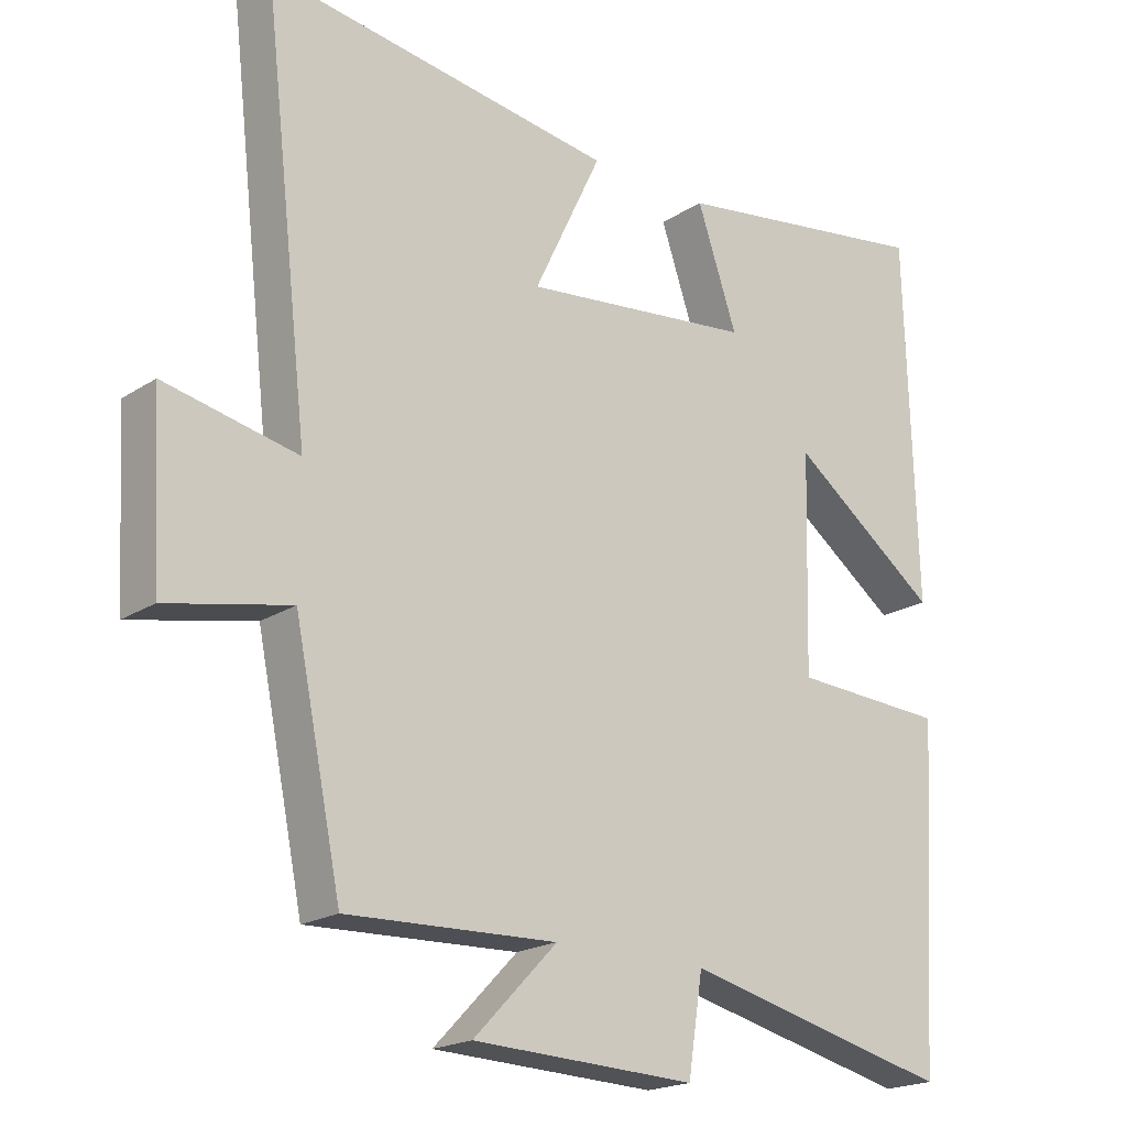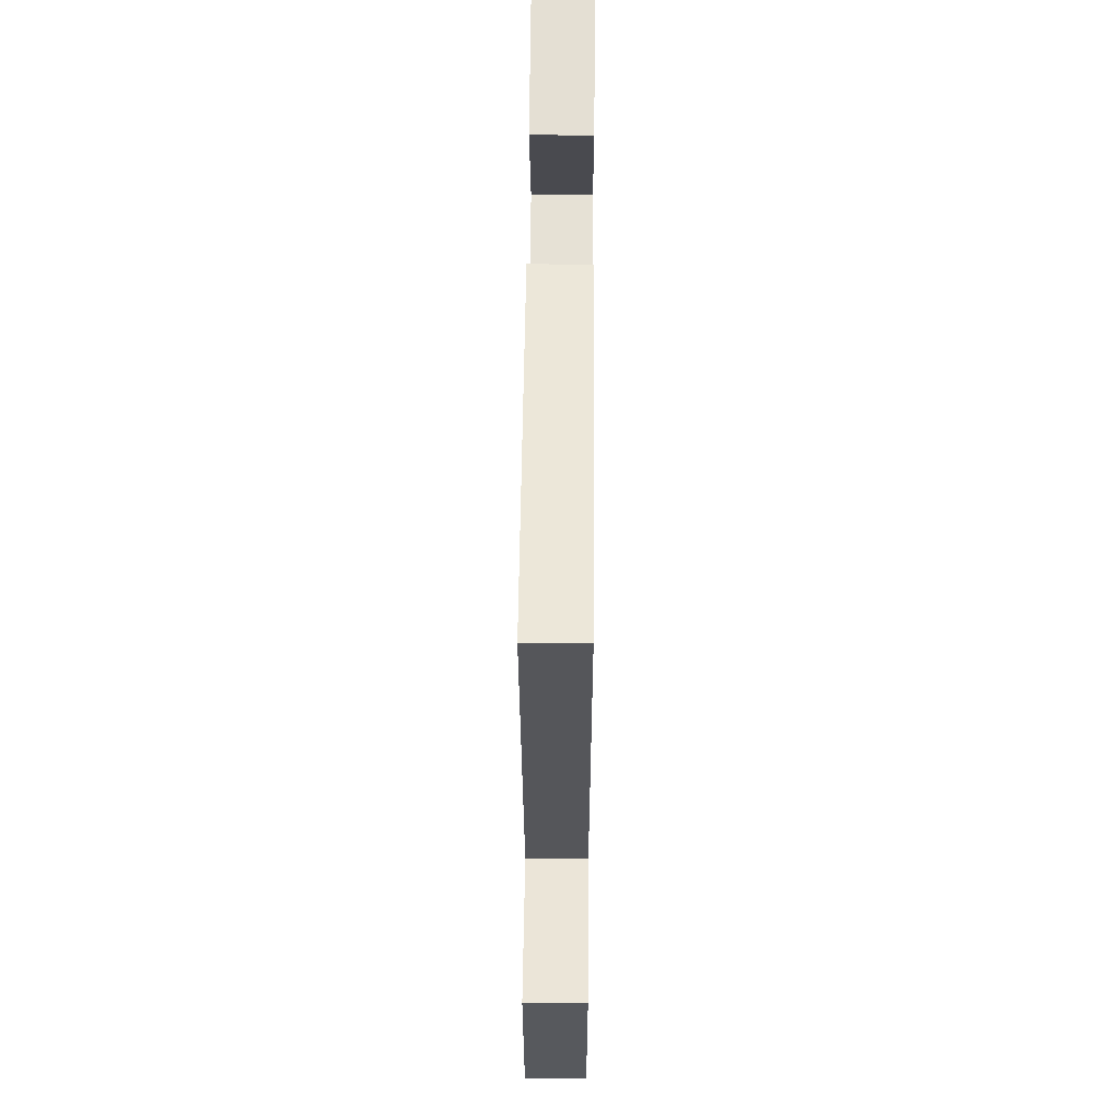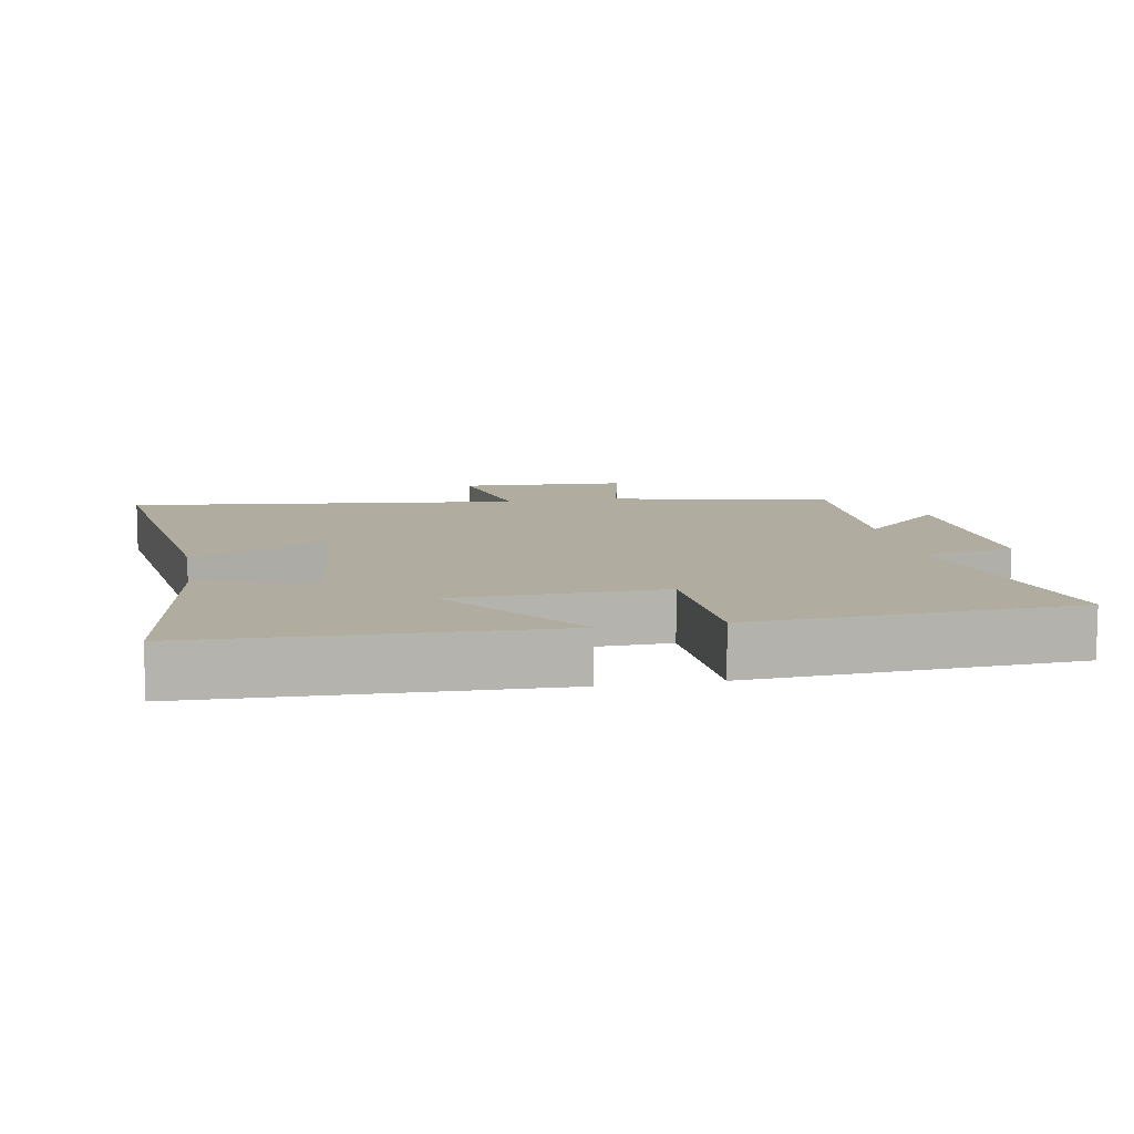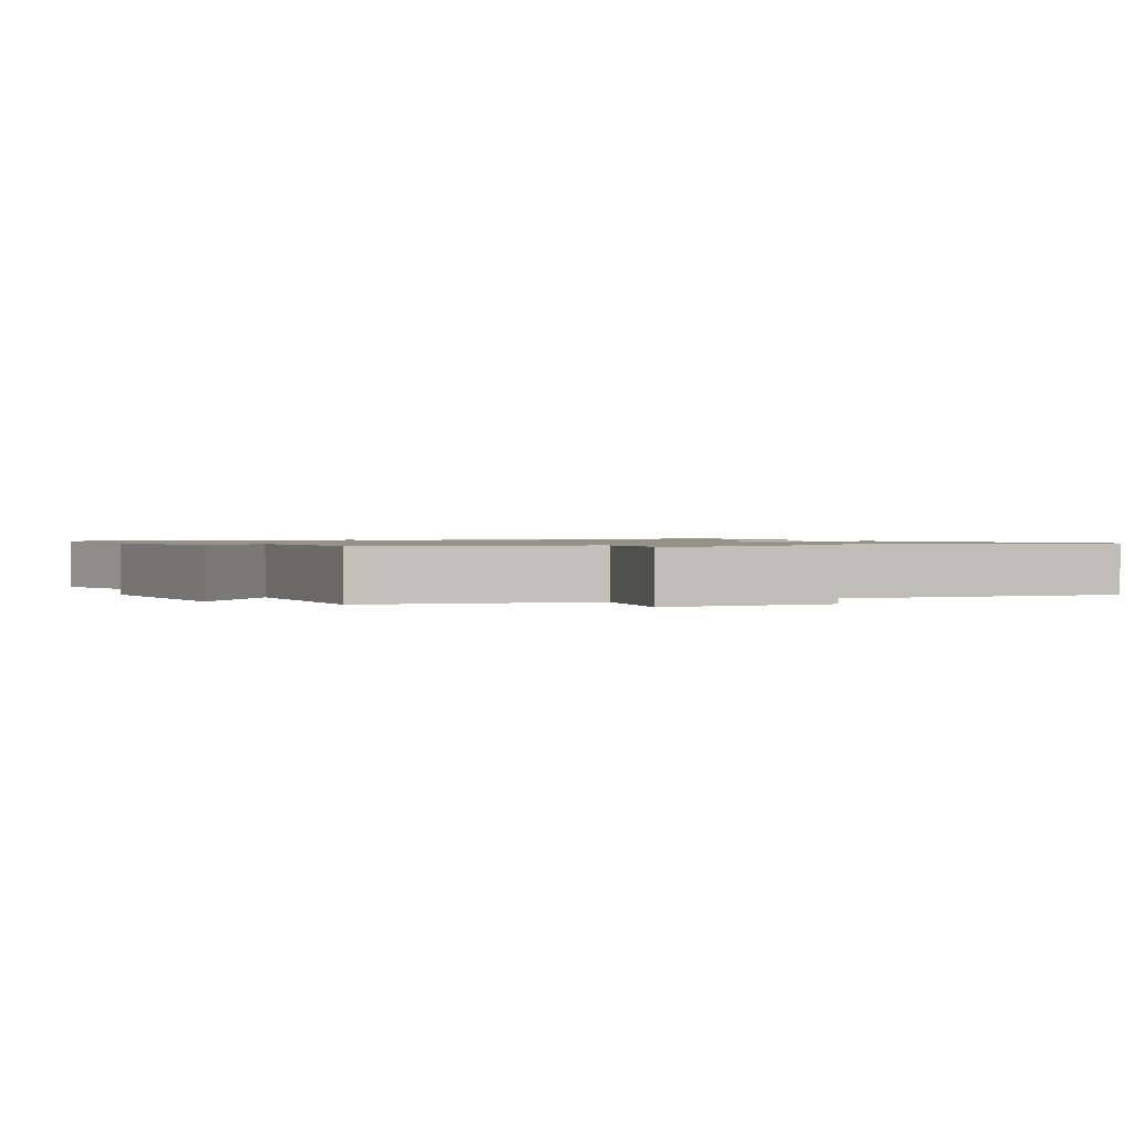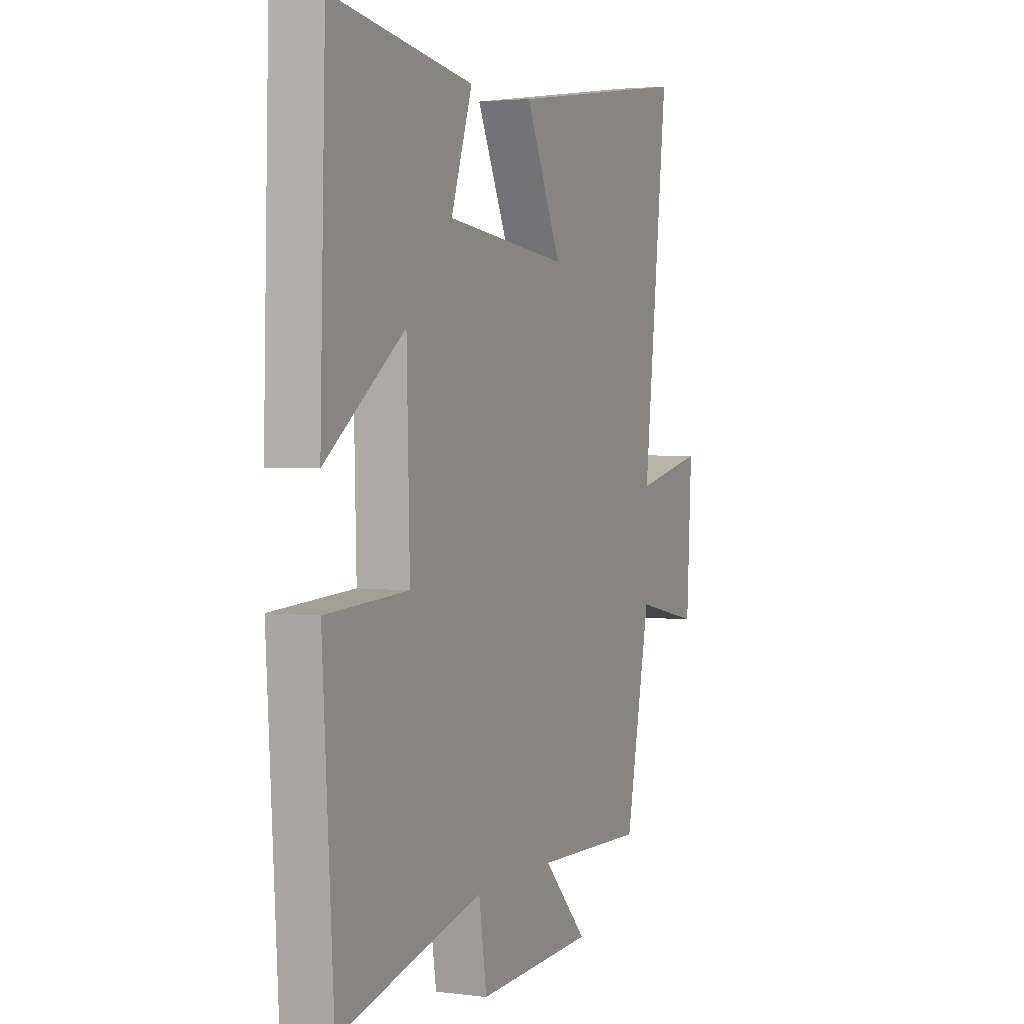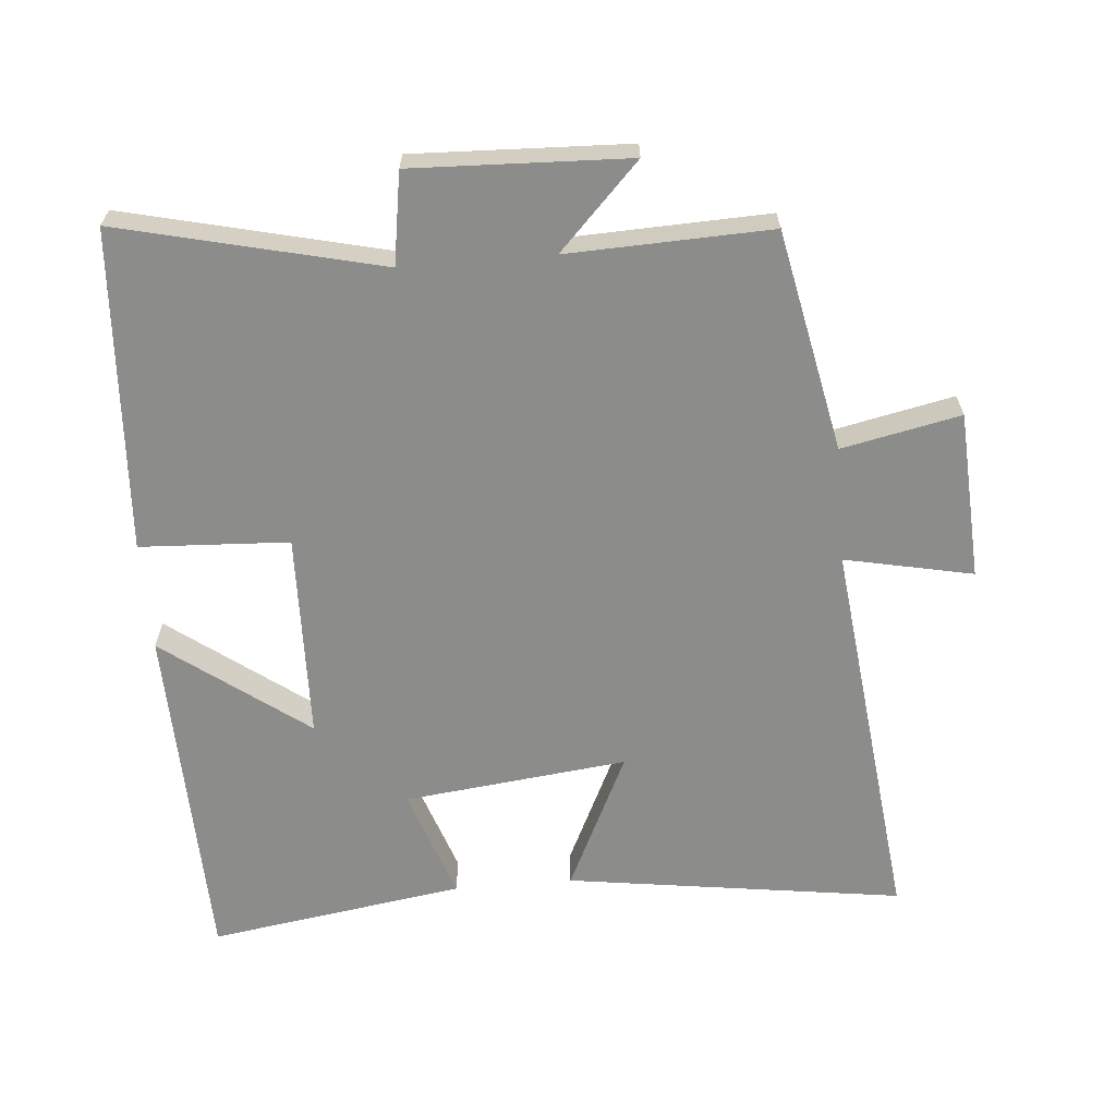
<metadata>
{"format":"obj","ext":"obj","renderer":"f3d","projection":"perspective","resolution":1024,"background":"white","views":[{"elev":-19.9,"azim":-40.5,"up":"+Z"},{"elev":57.6,"azim":-89.5,"up":"+Z"},{"elev":10.1,"azim":79.8,"up":"+Y"},{"elev":1.1,"azim":-117.6,"up":"+Y"},{"elev":2.9,"azim":113.8,"up":"+Z"},{"elev":-64.1,"azim":-175.2,"up":"+Y"}]}
</metadata>
<code>
v 0.471 0.07 -0.591
v 0.086 0.07 -0.5
v 0.065 0.07 -0.635
v -0.253 0.07 -0.623
v -0.134 0.07 -0.5
v -0.433 0.07 -0.511
v -0.5 0.07 -0.185
v -0.675 0.07 -0.222
v -0.689 0.07 0.026
v -0.5 0.07 -0.013
v -0.567 0.07 0.57
v -0.069 0.07 0.5
v -0.166 0.07 0.296
v 0.164 0.07 0.334
v 0.107 0.07 0.5
v 0.485 0.07 0.558
v 0.5 0.07 0.043
v 0.288 0.07 0.2
v 0.28 0.07 -0.106
v 0.5 0.07 -0.117
v 0.471 0 -0.591
v 0.086 0 -0.5
v 0.065 0 -0.635
v -0.253 0 -0.623
v -0.134 0 -0.5
v -0.433 0 -0.511
v -0.5 0 -0.185
v -0.675 0 -0.222
v -0.689 0 0.026
v -0.5 0 -0.013
v -0.567 0 0.57
v -0.069 0 0.5
v -0.166 0 0.296
v 0.164 0 0.334
v 0.107 0 0.5
v 0.485 0 0.558
v 0.5 0 0.043
v 0.288 0 0.2
v 0.28 0 -0.106
v 0.5 0 -0.117
f 19 20 1 2
f 18 19 2
f 16 17 18
f 15 16 18
f 14 15 18
f 13 14 18 2
f 10 11 12 13
f 10 13 2 3
f 7 8 9 10
f 5 6 7 10
f 5 10 3
f 3 4 5
f 22 21 40 39
f 22 39 38
f 38 37 36
f 38 36 35
f 38 35 34
f 22 38 34 33
f 33 32 31 30
f 23 22 33 30
f 30 29 28 27
f 30 27 26 25
f 23 30 25
f 25 24 23
f 1 21 22 2
f 2 22 23 3
f 3 23 24 4
f 4 24 25 5
f 5 25 26 6
f 6 26 27 7
f 7 27 28 8
f 8 28 29 9
f 9 29 30 10
f 10 30 31 11
f 11 31 32 12
f 12 32 33 13
f 13 33 34 14
f 14 34 35 15
f 15 35 36 16
f 16 36 37 17
f 17 37 38 18
f 18 38 39 19
f 19 39 40 20
f 20 40 21 1

</code>
